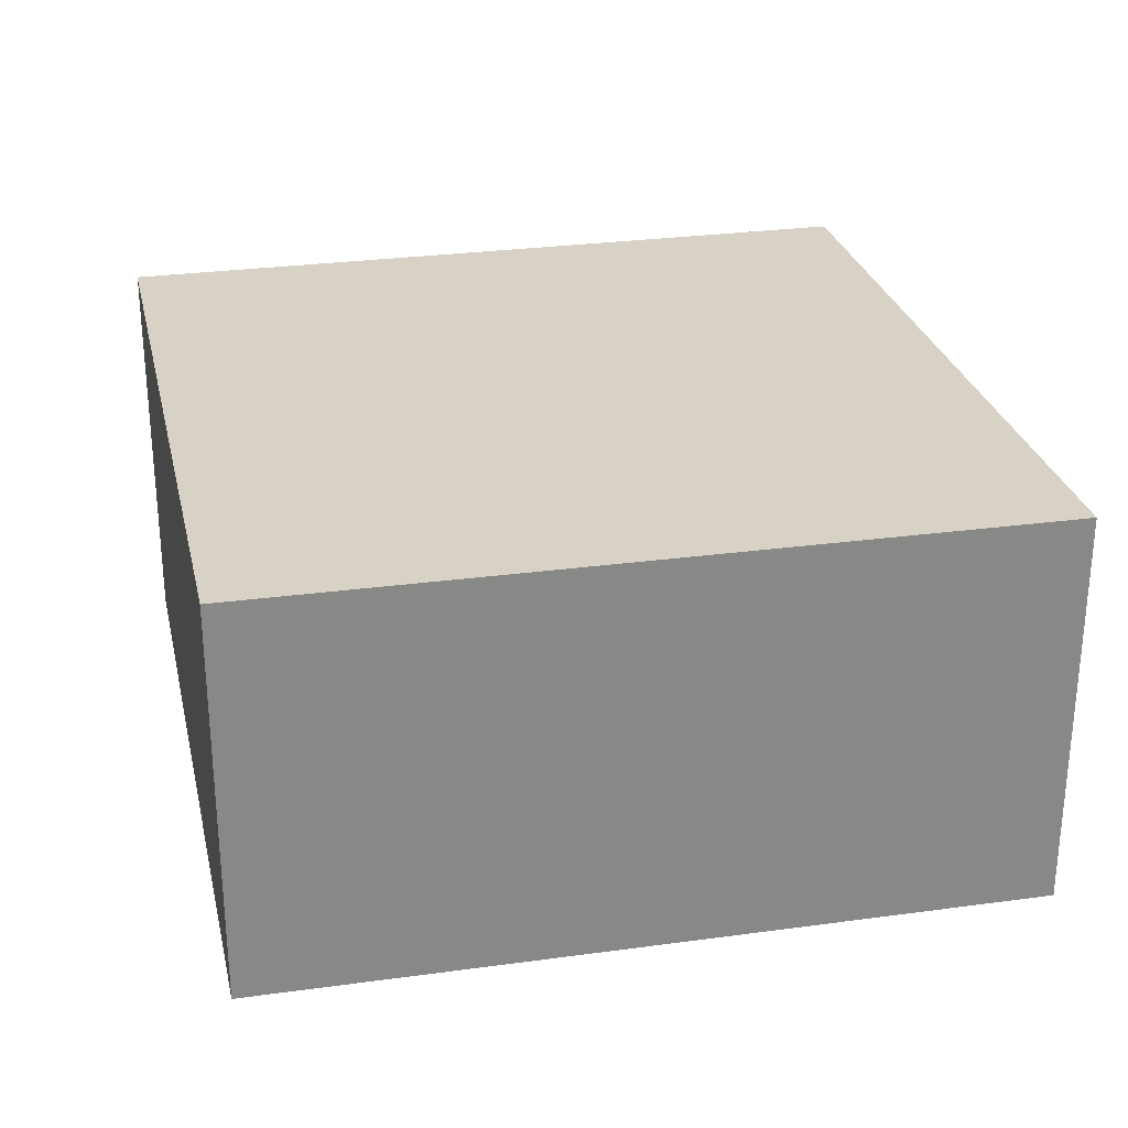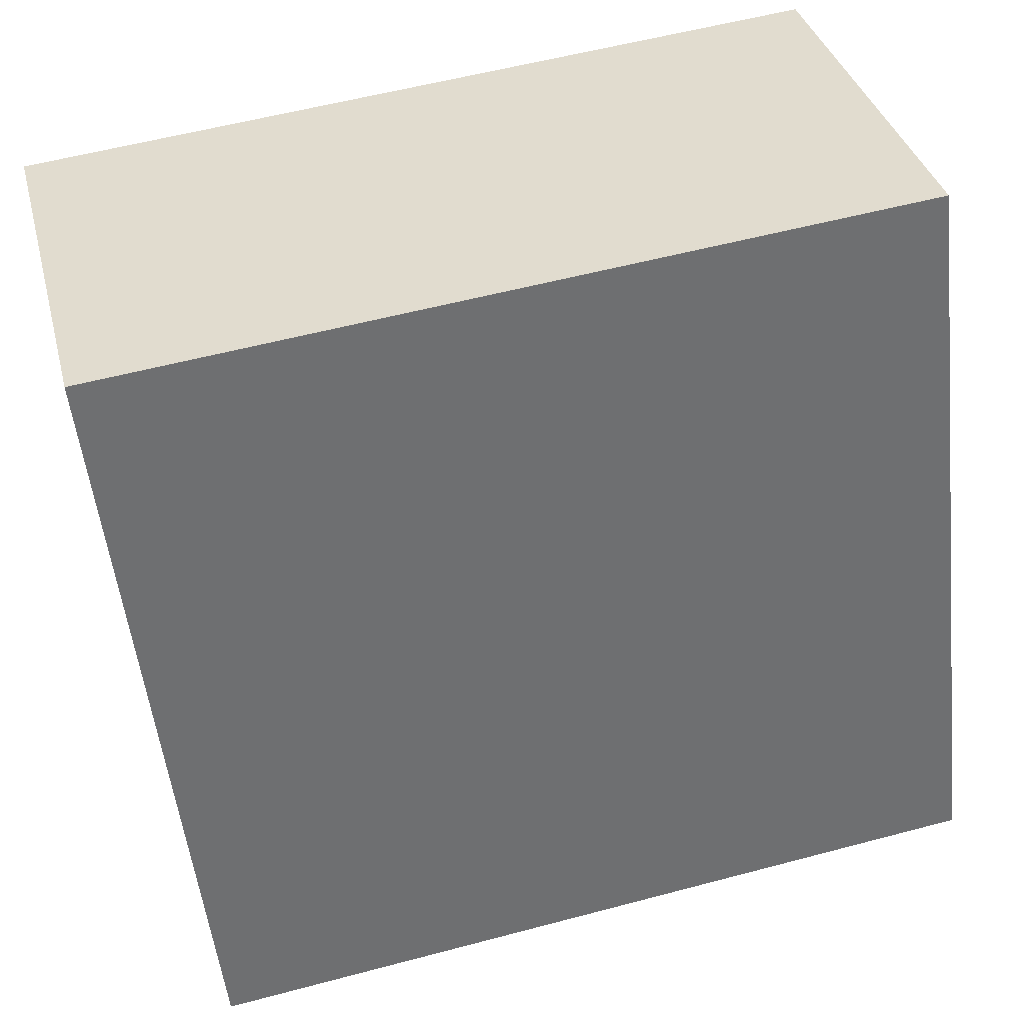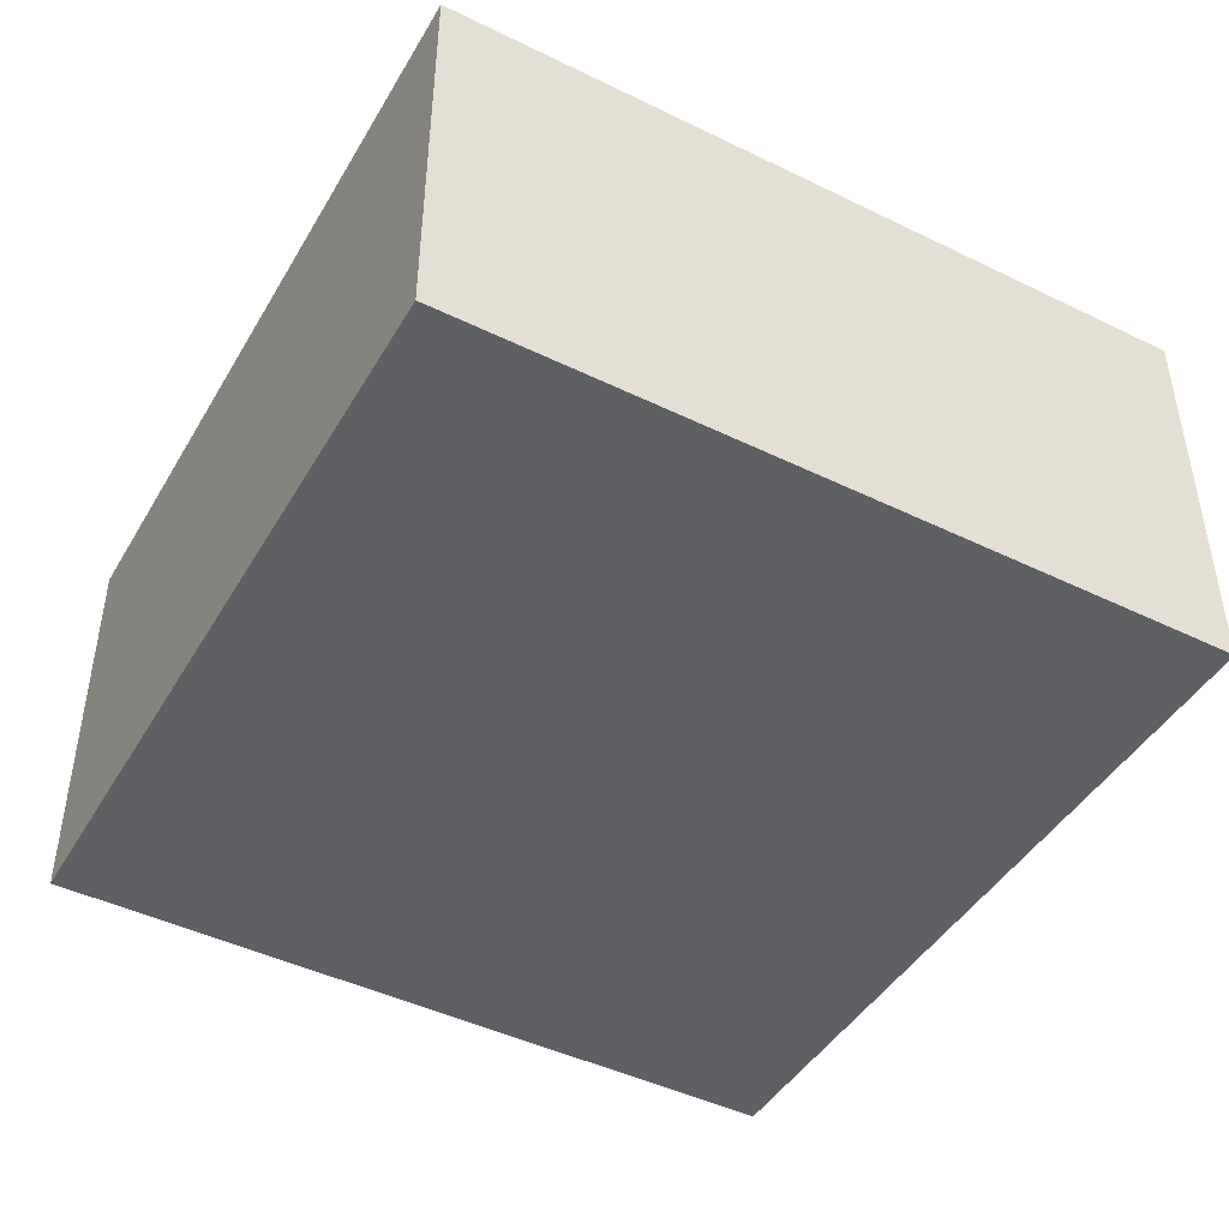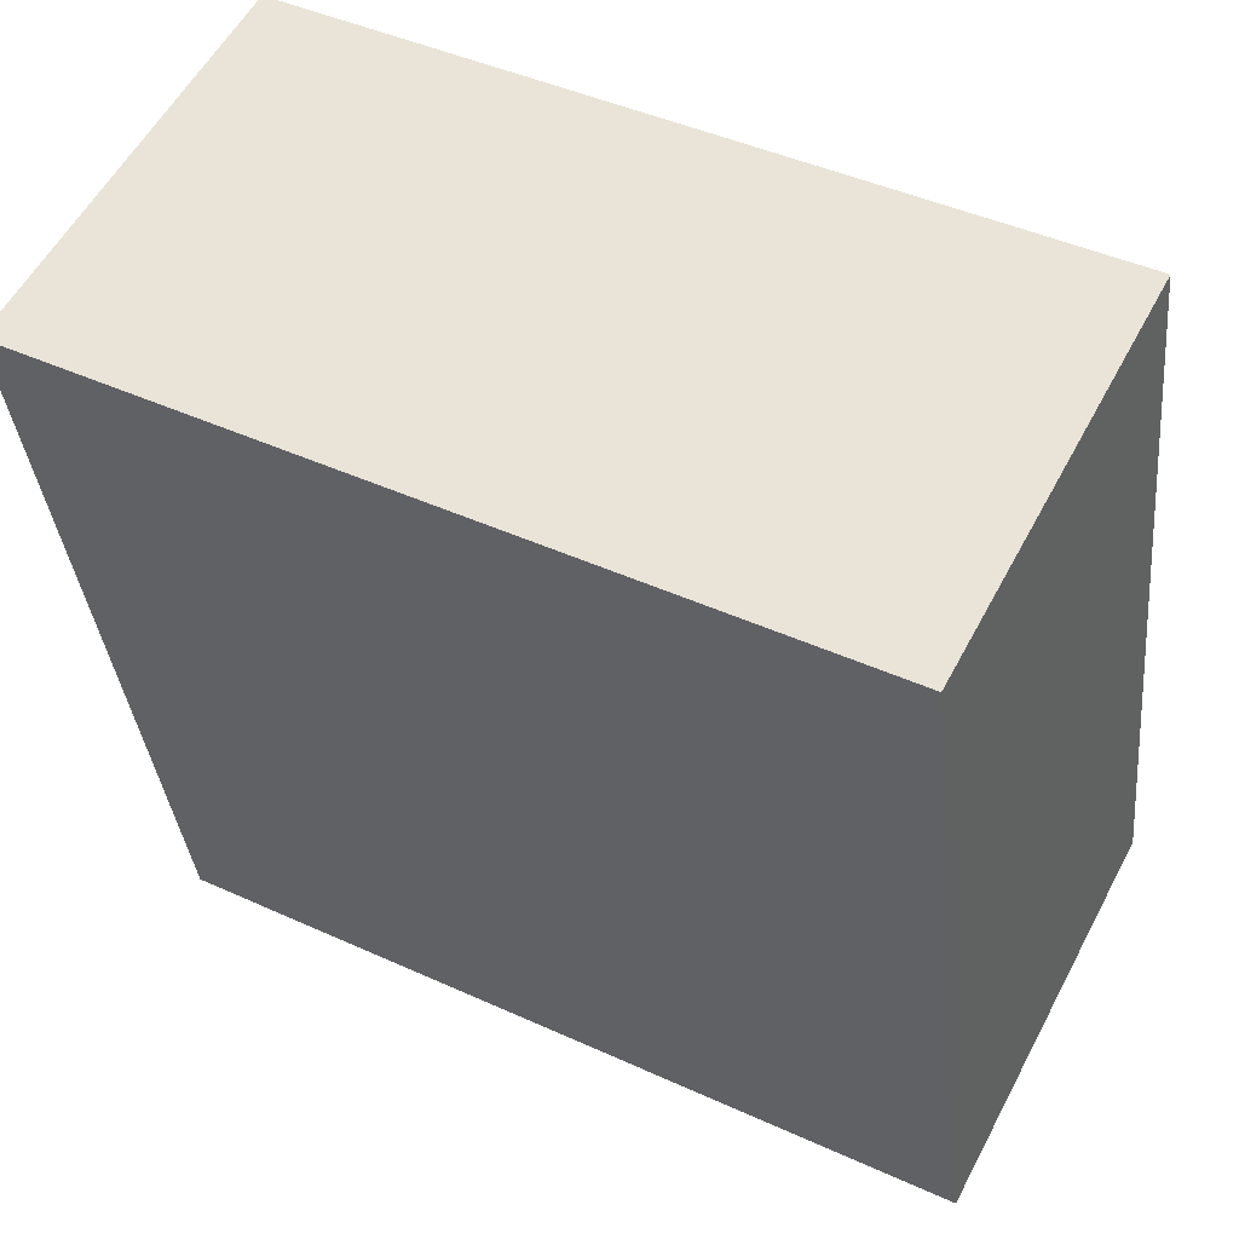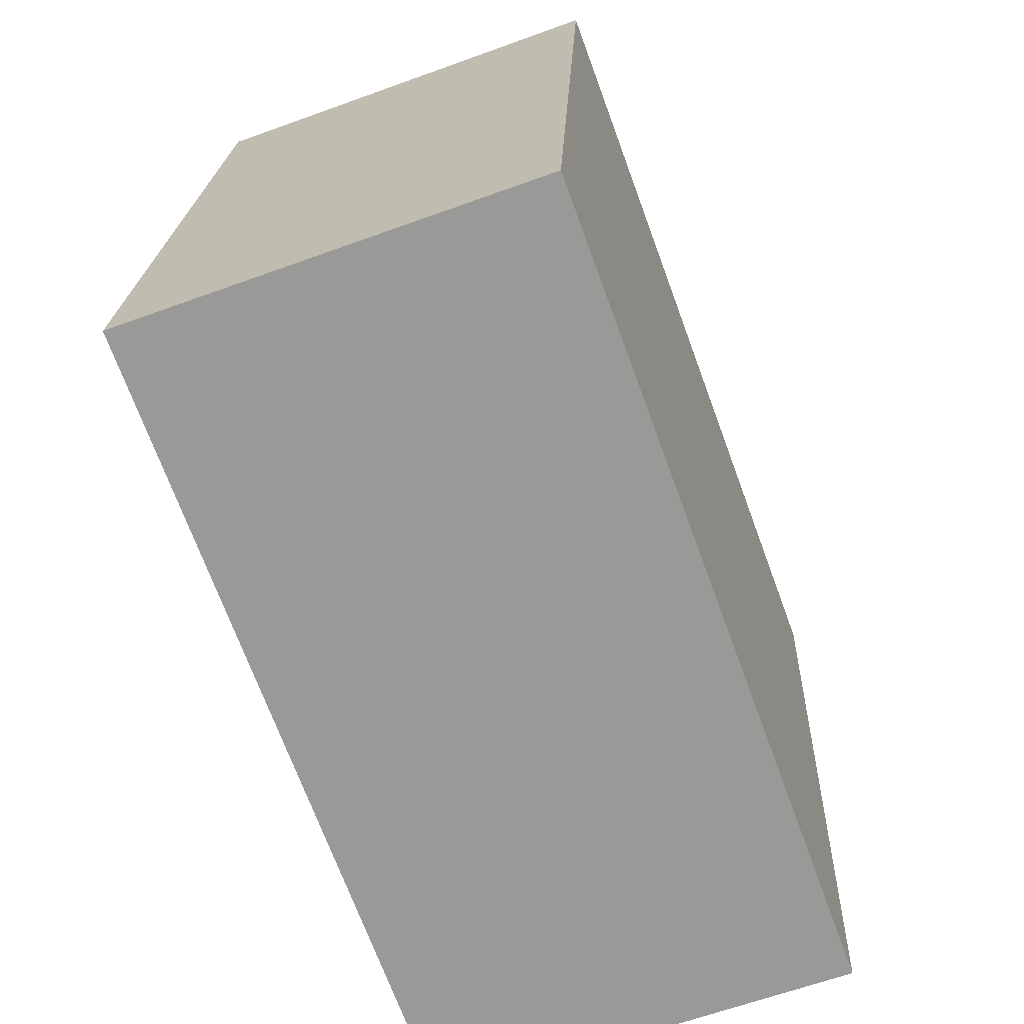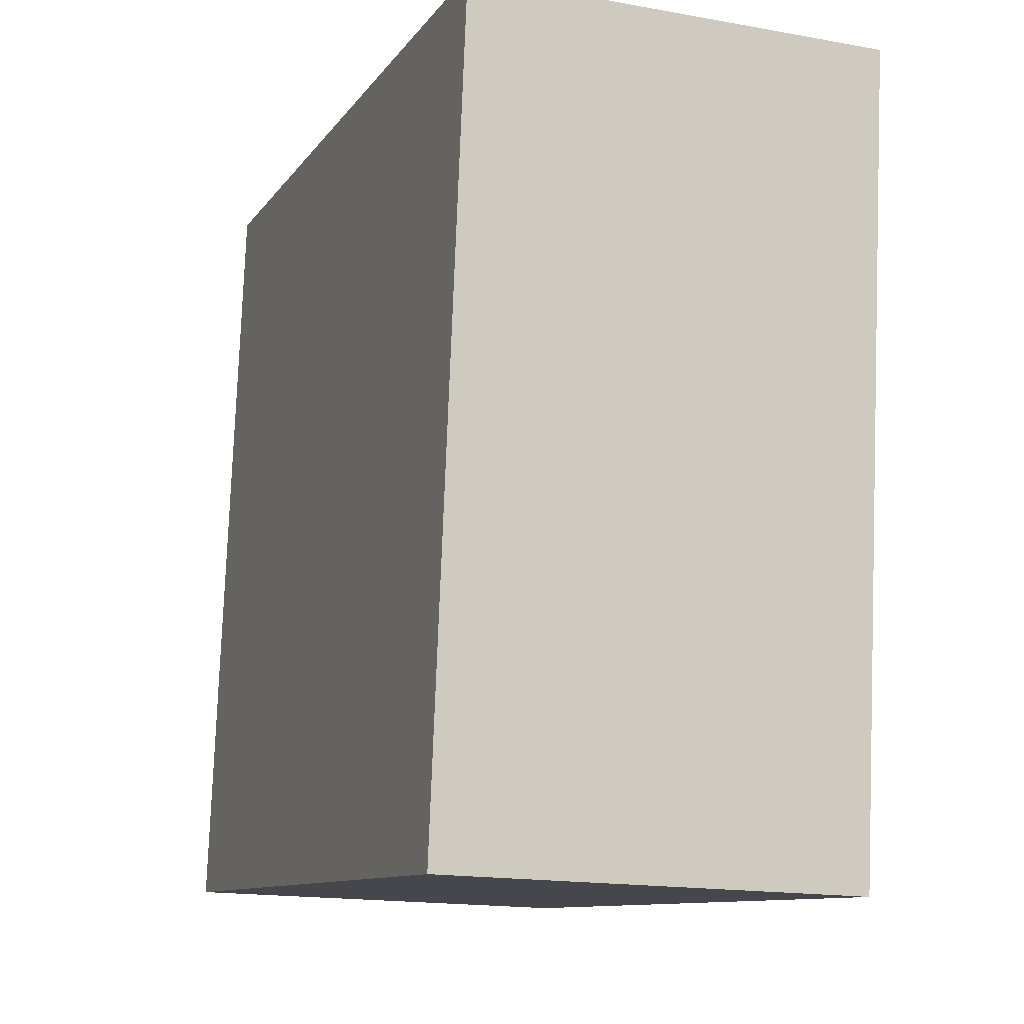
<metadata>
{"format":"obj","ext":"obj","renderer":"f3d","projection":"perspective","resolution":1024,"background":"white","views":[{"elev":27.6,"azim":-6.0,"up":"+Y"},{"elev":35.8,"azim":166.0,"up":"+Z"},{"elev":-44.8,"azim":67.0,"up":"+Y"},{"elev":56.4,"azim":-152.3,"up":"+Z"},{"elev":-63.4,"azim":-69.8,"up":"+Z"},{"elev":-16.5,"azim":69.7,"up":"+Z"}]}
</metadata>
<code>
v  6.406 3.306 -0.684
v  0.737 3.306 6.257
v  7.122 3.306 5.615
v  0 3.306 2.024e-16
v  7.122 -3.438e-16 5.615
v  6.406 4.188e-17 -0.684
v  0 0 0
v  0.737 -3.831e-16 6.257
g defaultobject
f 1 2 3
f 2 1 4
f 5 1 3
f 1 5 6
f 6 4 1
f 4 6 7
f 7 2 4
f 2 7 8
f 8 3 2
f 3 8 5
f 8 6 5
f 6 8 7

</code>
